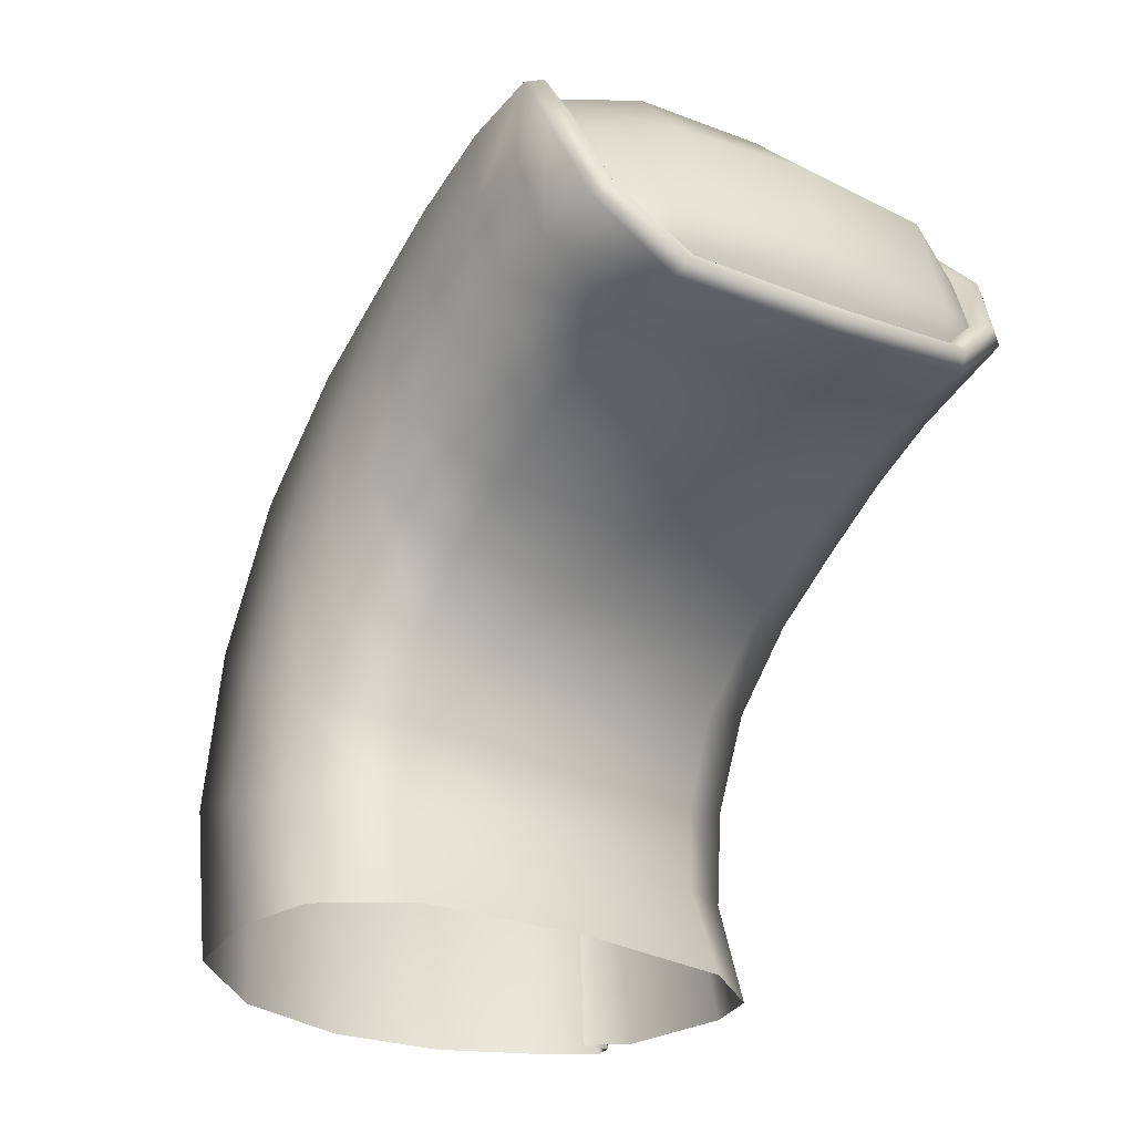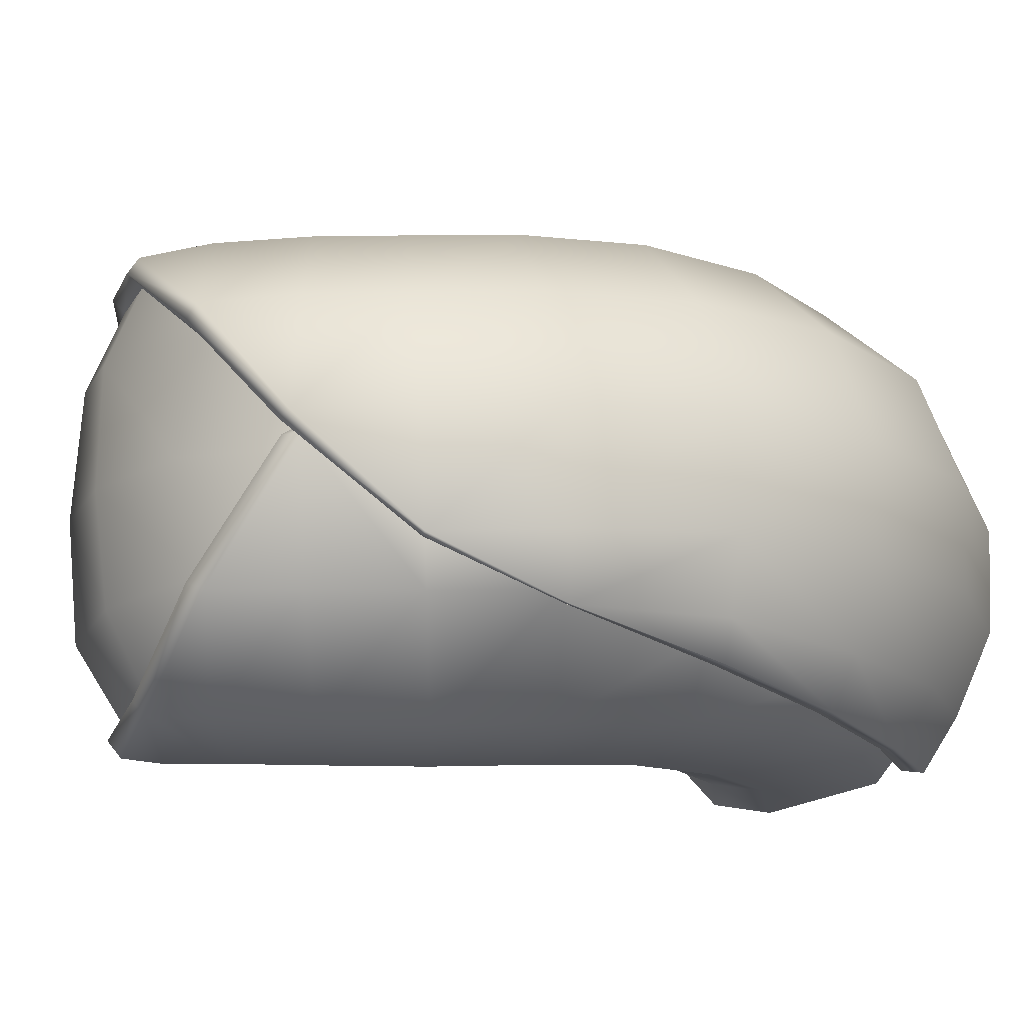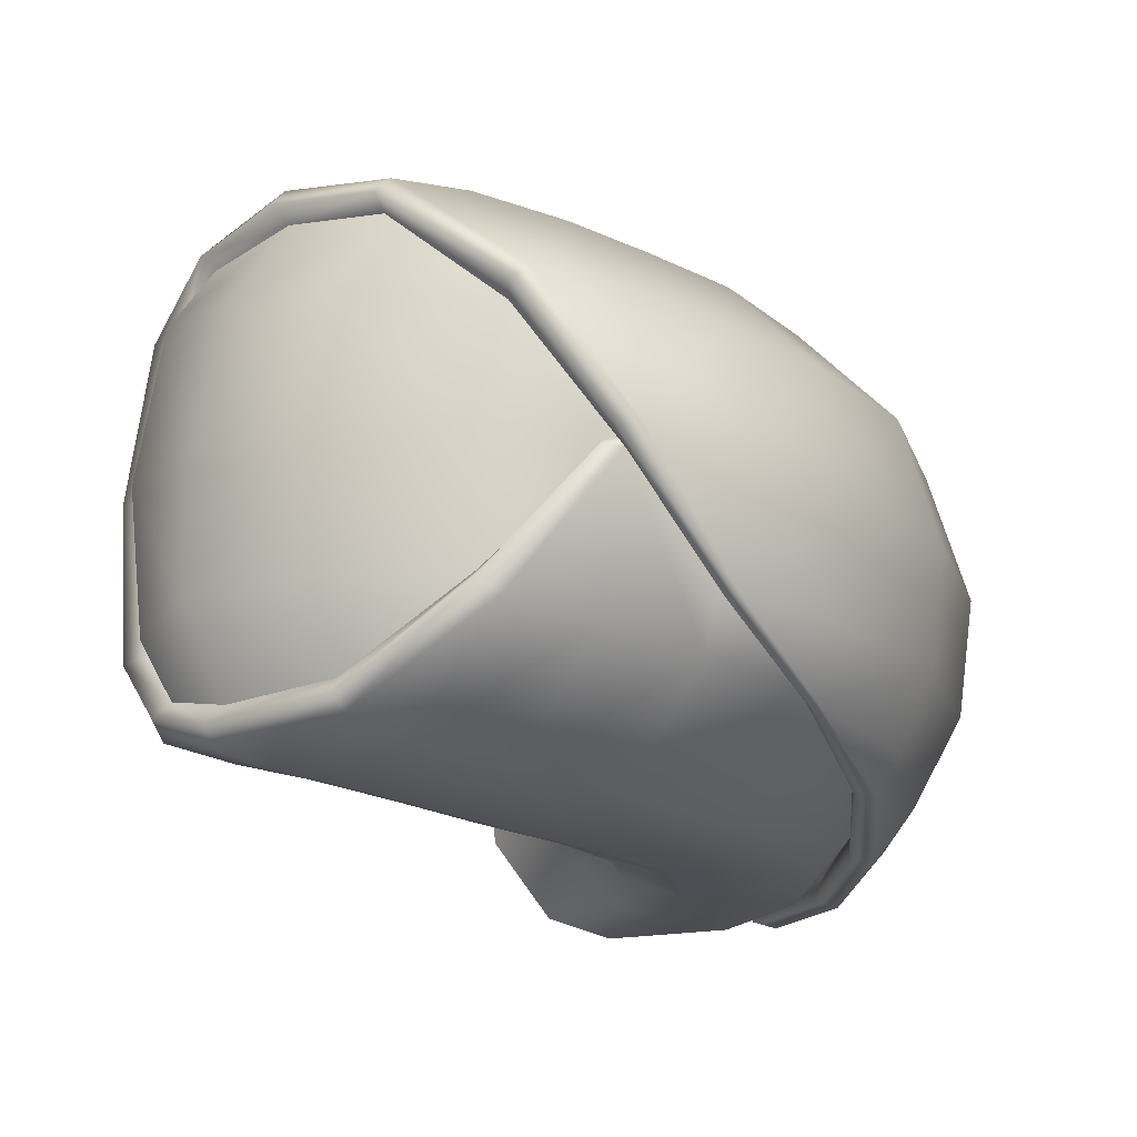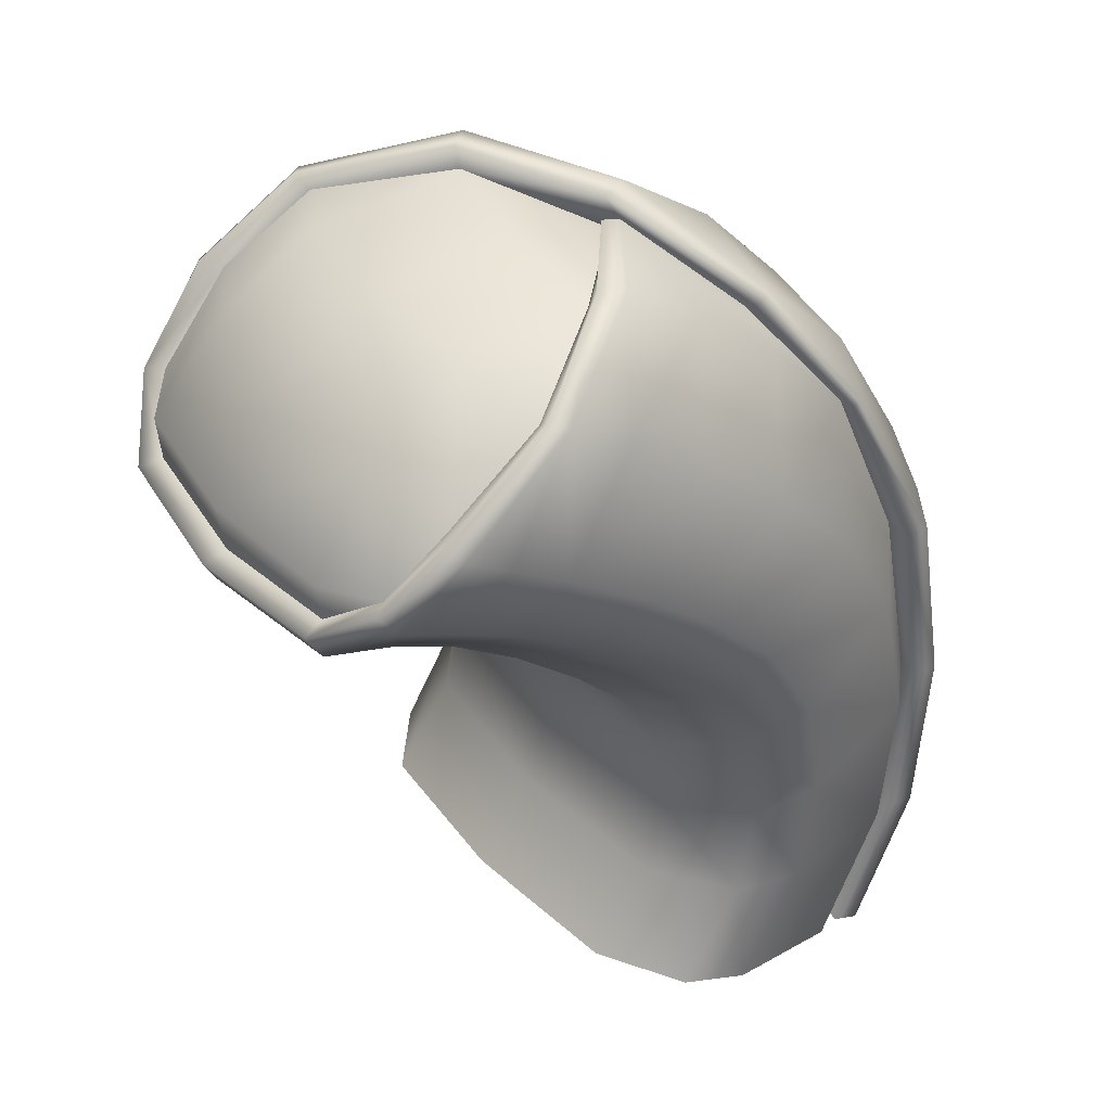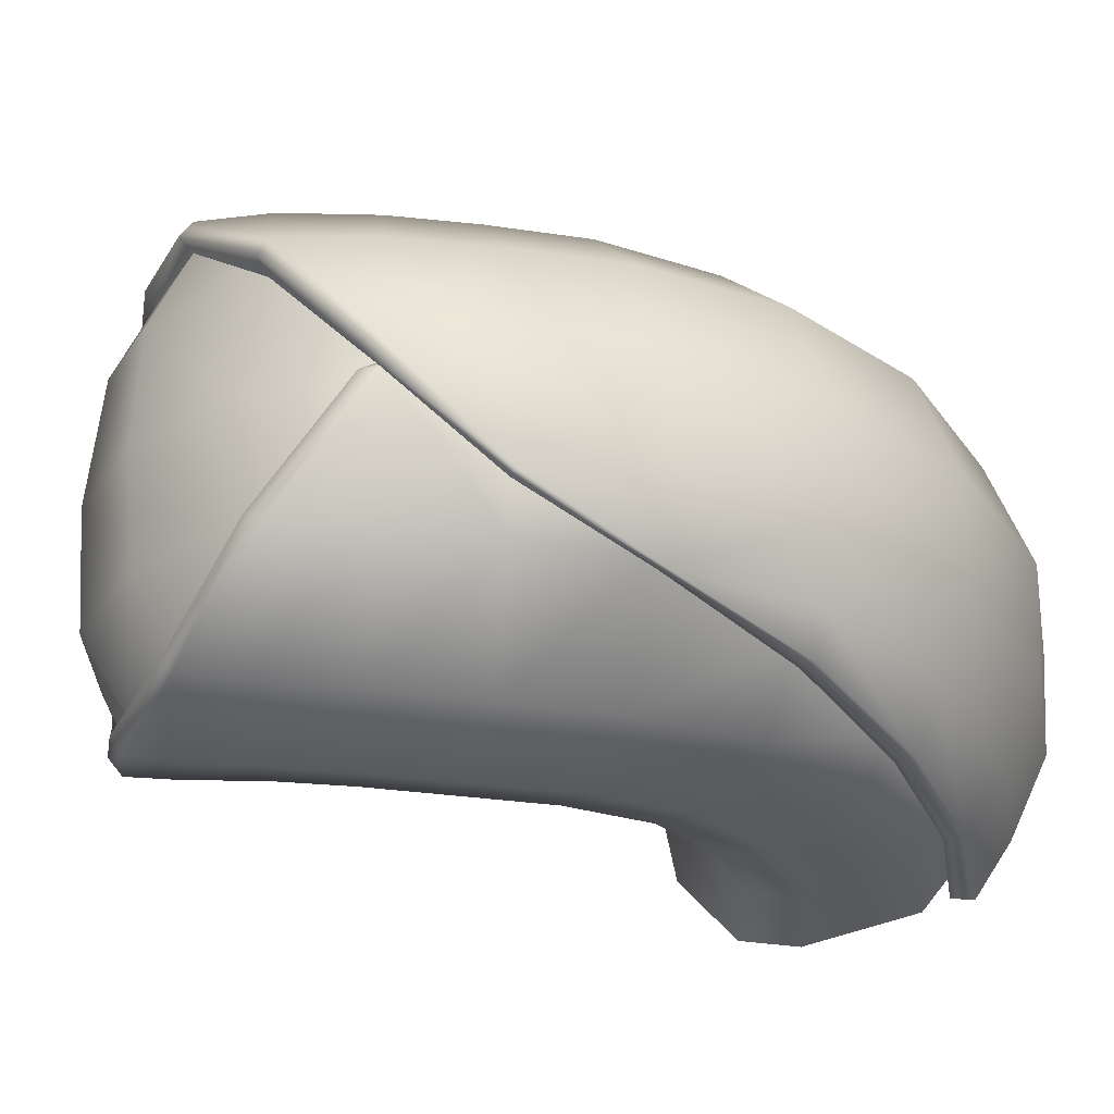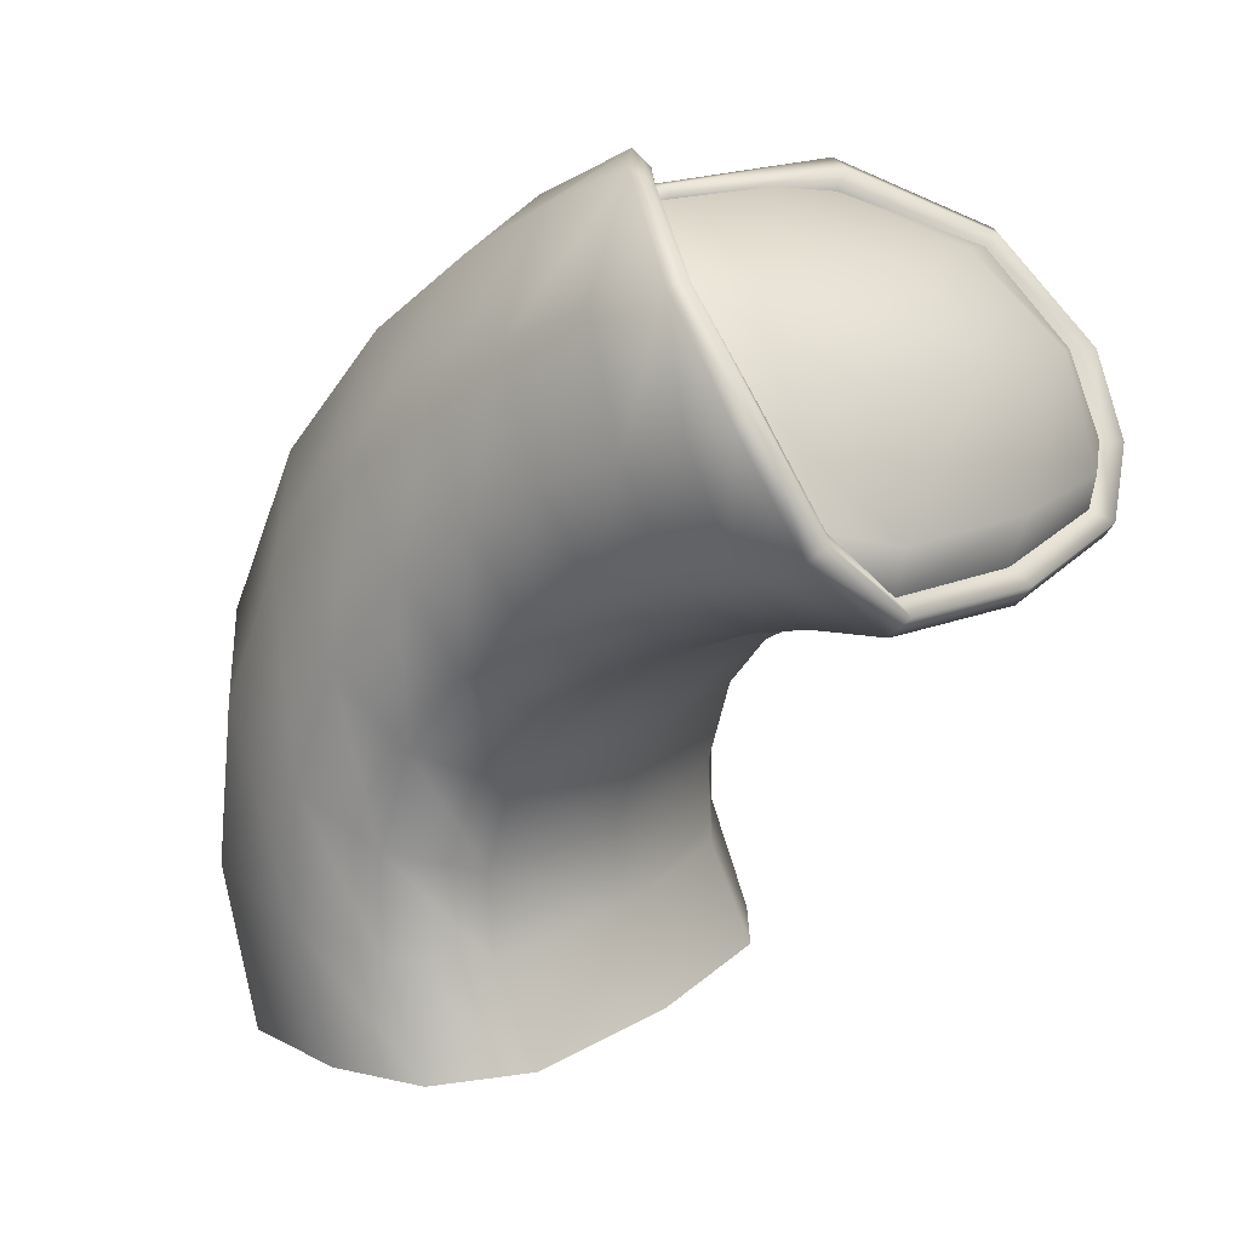
<metadata>
{"format":"obj","ext":"obj","renderer":"f3d","projection":"perspective","resolution":1024,"background":"white","views":[{"elev":-14.7,"azim":55.6,"up":"+Y"},{"elev":-23.8,"azim":-146.5,"up":"+Z"},{"elev":-24.7,"azim":176.5,"up":"+Z"},{"elev":31.6,"azim":143.1,"up":"+Y"},{"elev":-37.2,"azim":-153.9,"up":"+Z"},{"elev":26.7,"azim":37.8,"up":"+Y"}]}
</metadata>
<code>
g default
v -0.3585 -0.07336 -0.7025
v -0.3168 0.7828 -0.7179
v 0.06744 1.461 -0.5305
v 0.5124 1.772 0.04339
v 1.341 0.9726 -0.1558
v 0.5565 1.638 -0.6218
v -0.3176 -0.06451 -0.6238
v -0.2694 0.7689 -0.6336
v 0.1044 1.415 -0.4905
v 0.5541 1.703 -0.000395
v 1.317 1.048 -0.1633
v 0.6125 1.589 -0.5574
v 1.005 0.878 -0.1611
v 0.6777 0.664 -0.158
v 0.416 0.3492 -0.1144
v 0.4148 -0.05309 -0.06305
v 0.08283 1.502 0.0638
v -0.3769 0.9616 0.1452
v -0.5439 0.06985 0.265
v -0.4349 0.9068 -0.4571
v -0.606 -0.003083 -0.337
v 0.1299 1.366 -0.6286
v -0.2524 -0.4622 -0.6391
v -0.2045 -0.4434 -0.5607
v -0.3014 -0.07583 -0.6846
v -0.382 0.3483 -0.7246
v -0.3399 0.3474 -0.6439
v -0.2696 0.7589 -0.7018
v -0.1314 1.168 -0.6533
v -0.1073 1.15 -0.6035
v 0.09535 1.433 -0.5264
v 0.283 1.696 -0.2631
v 0.3115 1.615 -0.283
v 0.5565 1.752 0.02114
v 0.7988 1.668 0.3025
v 0.8115 1.637 0.2355
v 1.291 1.042 0.2379
v 1.272 1.103 0.1899
v 1.377 1.025 -0.1593
v 1.318 0.9706 -0.5576
v 1.296 1.04 -0.5233
v 0.8574 1.485 -0.8189
v 0.8807 1.47 -0.7426
v 0.6168 1.634 -0.5903
v 0.3644 1.582 -0.296
v 0.2951 1.566 -0.2175
v 0.9989 0.8806 -0.5773
v 1.144 0.9302 -0.1586
v -0.248 -0.07968 -0.6959
v -0.1362 0.6494 -0.7891
v 0.2839 1.132 -0.8509
v 0.7137 1.415 -0.8428
v 0.3576 1.528 -0.6286
v 0.9731 0.956 0.2471
v 0.8492 0.7902 -0.164
v 0.6494 0.7462 0.2597
v 0.5297 0.5297 -0.1421
v 0.3915 0.4293 0.3084
v 0.3802 0.1401 -0.08674
v 0.3827 0.00512 0.3647
v 0.5564 -0.2679 -0.03962
v 0.6312 1.589 0.3286
v 0.2946 1.653 0.05539
v 0.2319 1.327 0.3493
v -0.1447 1.291 0.0942
v -0.1672 0.8509 0.4241
v -0.5239 0.5374 0.2043
v -0.2923 0.08292 0.5281
v -0.4193 -0.3665 0.3161
v 0.02982 1.541 -0.2581
v -0.1885 1.251 -0.5078
v -0.4591 0.9736 -0.1766
v -0.5834 0.4774 -0.3989
v -0.6412 0.03687 -0.05205
v -0.4824 -0.4496 -0.2823
v -0.3652 0.831 -0.6281
v -0.4777 -0.04315 -0.5629
v 0.6524 0.6546 -0.583
v 0.3682 0.3208 -0.5414
v 0.3594 -0.1037 -0.4888
v -0.1905 -0.4515 -0.6254
v -0.3246 0.3281 -0.7069
v -0.1087 1.146 -0.6419
v 0.3369 1.665 -0.2603
v 0.8348 1.67 0.2686
v 1.326 1.087 0.2132
v 1.352 1.019 -0.5393
v 0.8906 1.49 -0.7815
v 0.3616 1.624 -0.2788
v 1.14 0.9344 -0.5715
v -0.1177 -0.4419 -0.6513
v -0.2462 0.2966 -0.743
v 0.06317 0.9338 -0.8303
v 0.5012 1.287 -0.8473
v 1.112 1.008 0.2463
v 0.816 0.8689 0.2491
v 0.5072 0.6145 0.2787
v 0.3506 0.2107 0.3387
v 0.5236 -0.2199 0.3881
v 0.4179 1.463 0.3406
v 0.03239 1.141 0.3781
v -0.2861 0.4812 0.4763
v -0.1635 -0.2977 0.5712
v -0.2133 1.319 -0.2288
v -0.6163 0.5296 -0.1156
v -0.5183 -0.4197 0.002731
v -0.4727 0.4049 -0.607
v -0.3623 -0.4588 -0.4991
v 0.8319 0.7863 -0.5847
v 0.4906 0.5103 -0.569
v 0.3273 0.1019 -0.5136
v 0.5003 -0.3284 -0.4628
v 1.029 1.463 0.3926
v 1.197 1.229 0.3897
v 1.056 1.482 0.3471
v 1.221 1.257 0.3463
v 1.185 1.261 0.3072
v 1.017 1.476 0.2985
v 1.042 1.183 0.4074
v 0.929 1.421 0.4112
v 0.7827 1.347 0.4195
v 0.8961 1.122 0.4131
v 0.7187 1.026 0.4178
v 0.5819 1.23 0.4242
v 0.5488 0.9017 0.431
v 0.4037 1.101 0.4385
v 0.3964 0.7593 0.4533
v 0.2308 0.9395 0.4641
v 0.2617 0.5496 0.4872
v 0.06681 0.6932 0.5036
v 0.2022 0.2949 0.5233
v -0.01989 0.3859 0.5472
v 0.2251 0.04312 0.5556
v -0.01025 0.06712 0.5885
v 0.3631 -0.2193 0.5833
v 0.1235 -0.2493 0.6231
v 1.247 1.097 -0.7464
v 1.126 1.262 -0.8191
v 1.272 1.126 -0.7045
v 1.151 1.288 -0.7766
v 1.109 1.291 -0.7335
v 1.232 1.132 -0.6669
v 1.094 1.053 -0.7741
v 1.025 1.214 -0.8389
v 0.945 0.989 -0.7797
v 0.8792 1.137 -0.8438
v 0.6679 1.012 -0.8517
v 0.7567 0.8841 -0.7883
v 0.5691 0.7474 -0.7881
v 0.4738 0.8714 -0.8514
v 0.2801 0.699 -0.8351
v 0.3905 0.5887 -0.7734
v 0.2495 0.377 -0.7431
v 0.1192 0.4627 -0.8012
v 0.0447 0.1787 -0.7649
v 0.1929 0.1276 -0.7116
v 0.2173 -0.1169 -0.6819
v 0.06034 -0.1099 -0.7295
v 0.1961 -0.4013 -0.694
v 0.3558 -0.3727 -0.6512
v 0.9583 1.595 -0.2578
v 1.199 1.43 -0.2213
v 1.344 1.168 -0.1816
v 0.9535 1.535 -0.5513
v 1.203 1.37 -0.54
v 1.308 1.126 -0.5245
v 0.9166 1.641 0.04934
v 1.133 1.478 0.1005
v 1.288 1.214 0.186
v 0.6364 1.675 -0.287
g FoodLHorn
f 81 25 7 24
f 23 1 25 81
f 1 26 82 25
f 25 82 27 7
f 82 28 8 27
f 26 2 28 82
f 2 29 83 28
f 28 83 30 8
f 83 31 9 30
f 29 3 31 83
f 3 32 84 31
f 31 84 33 9
f 84 34 10 33
f 32 4 34 84
f 4 35 85 34
f 34 85 36 10
f 86 39 11 38
f 37 5 39 86
f 5 40 87 39
f 39 87 41 11
f 88 44 12 43
f 42 6 44 88
f 6 33 89 44
f 44 89 45 12
f 89 46 45
f 90 48 13 47
f 40 5 48 90
f 49 91 24 7
f 50 92 27 8
f 92 49 7 27
f 51 93 30 22
f 93 50 8 30
f 52 94 53 6
f 94 51 22 53
f 6 42 52
f 5 37 95 48
f 48 95 54 13
f 54 96 55 13
f 96 56 14 55
f 56 97 57 14
f 97 58 15 57
f 58 98 59 15
f 98 60 16 59
f 60 99 61 16
f 4 62 35
f 4 63 100 62
f 63 17 64 100
f 17 65 101 64
f 65 18 66 101
f 18 67 102 66
f 67 19 68 102
f 19 69 103 68
f 3 70 32
f 4 32 63
f 17 63 32 70
f 3 71 104 70
f 70 104 65 17
f 104 72 18 65
f 71 20 72 104
f 20 73 105 72
f 72 105 67 18
f 105 74 19 67
f 73 21 74 105
f 21 75 106 74
f 74 106 69 19
f 2 76 29
f 3 29 71
f 20 71 29 76
f 1 77 107 26
f 26 107 76 2
f 107 73 20 76
f 77 21 73 107
f 23 108 77 1
f 108 75 21 77
f 13 55 109 47
f 55 14 78 109
f 14 57 110 78
f 57 15 79 110
f 15 59 111 79
f 59 16 80 111
f 16 61 112 80
f 6 53 33
f 22 9 33 53
f 22 30 9
f 113 120 119 114
f 114 116 115 113
f 116 117 118 115
f 120 121 122 119
f 121 124 123 122
f 124 126 125 123
f 126 128 127 125
f 128 130 129 127
f 130 132 131 129
f 132 134 133 131
f 134 136 135 133
f 85 115 118 36
f 35 113 115 85
f 114 37 86 116
f 116 86 38 117
f 95 119 122 54
f 37 114 119 95
f 122 123 96 54
f 123 125 56 96
f 125 127 97 56
f 127 129 58 97
f 129 131 98 58
f 131 133 60 98
f 133 135 99 60
f 113 35 120
f 121 120 35 62
f 62 100 124 121
f 100 64 126 124
f 64 101 128 126
f 101 66 130 128
f 66 102 132 130
f 102 68 134 132
f 68 103 136 134
f 137 143 144 138
f 138 140 139 137
f 140 141 142 139
f 143 145 146 144
f 145 148 147 146
f 148 149 150 147
f 149 152 151 150
f 152 153 154 151
f 153 156 155 154
f 156 157 158 155
f 157 160 159 158
f 87 139 142 41
f 40 137 139 87
f 138 42 88 140
f 140 88 43 141
f 137 40 90 143
f 143 90 47 145
f 158 159 91 49
f 154 155 92 50
f 155 158 49 92
f 150 151 93 51
f 151 154 50 93
f 146 147 94 52
f 147 150 51 94
f 138 144 42
f 146 52 42 144
f 47 109 148 145
f 109 78 149 148
f 78 110 152 149
f 110 79 153 152
f 79 111 156 153
f 111 80 157 156
f 80 112 160 157
f 10 46 33
f 33 46 89
f 45 46 10
f 12 45 170
f 36 167 10
f 165 162 163 166
f 118 117 169 168
f 36 118 168 167
f 164 161 162 165
f 11 41 166 163
f 117 38 169
f 43 12 164
f 141 43 164 165
f 142 141 165 166
f 41 142 166
f 170 45 10
f 168 162 161 167
f 169 163 162 168
f 38 11 163 169
f 12 170 161 164
f 167 161 170 10

</code>
